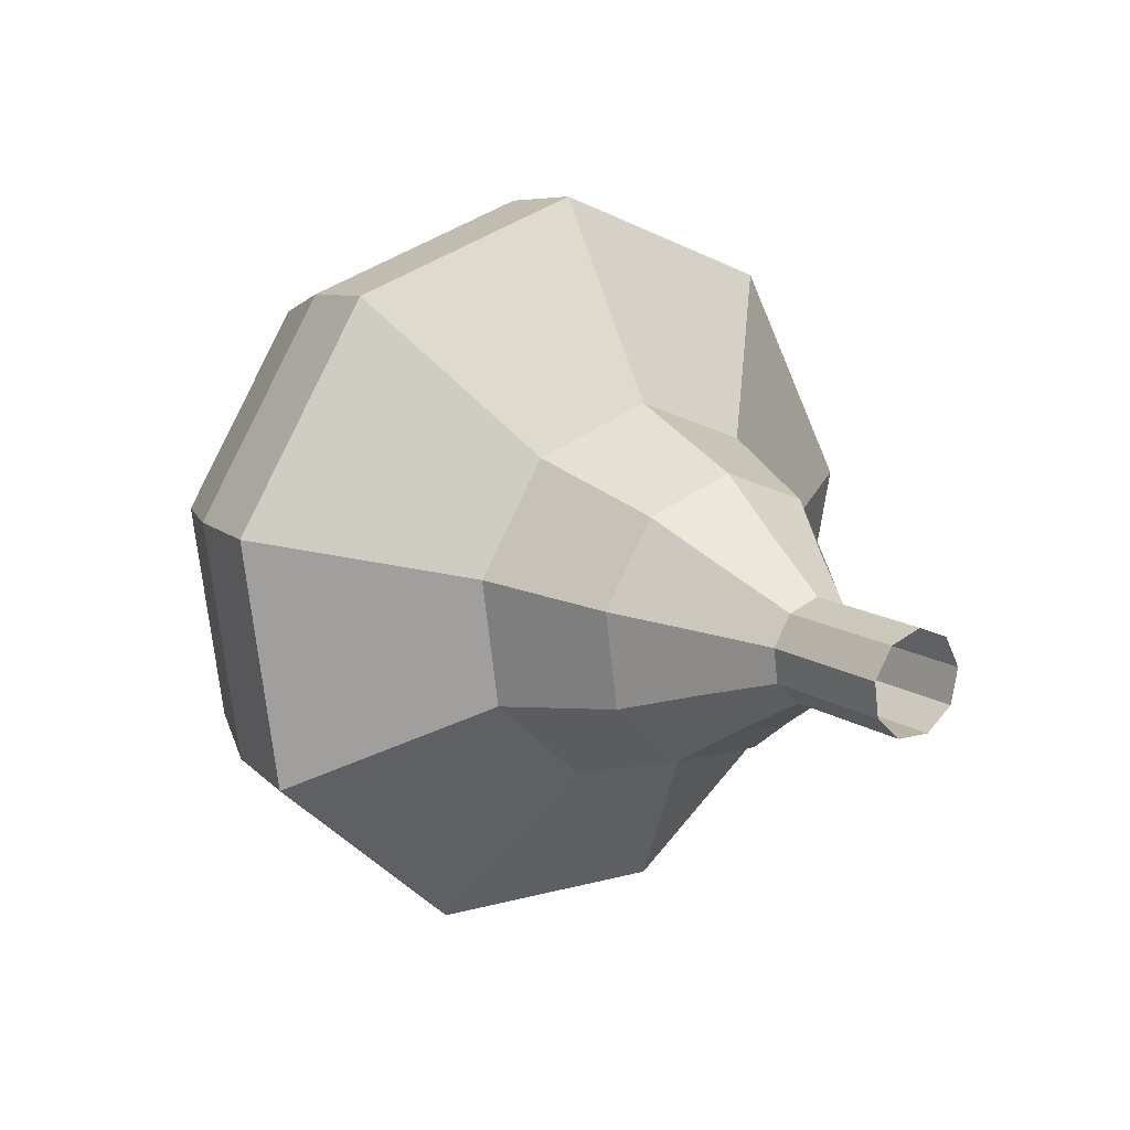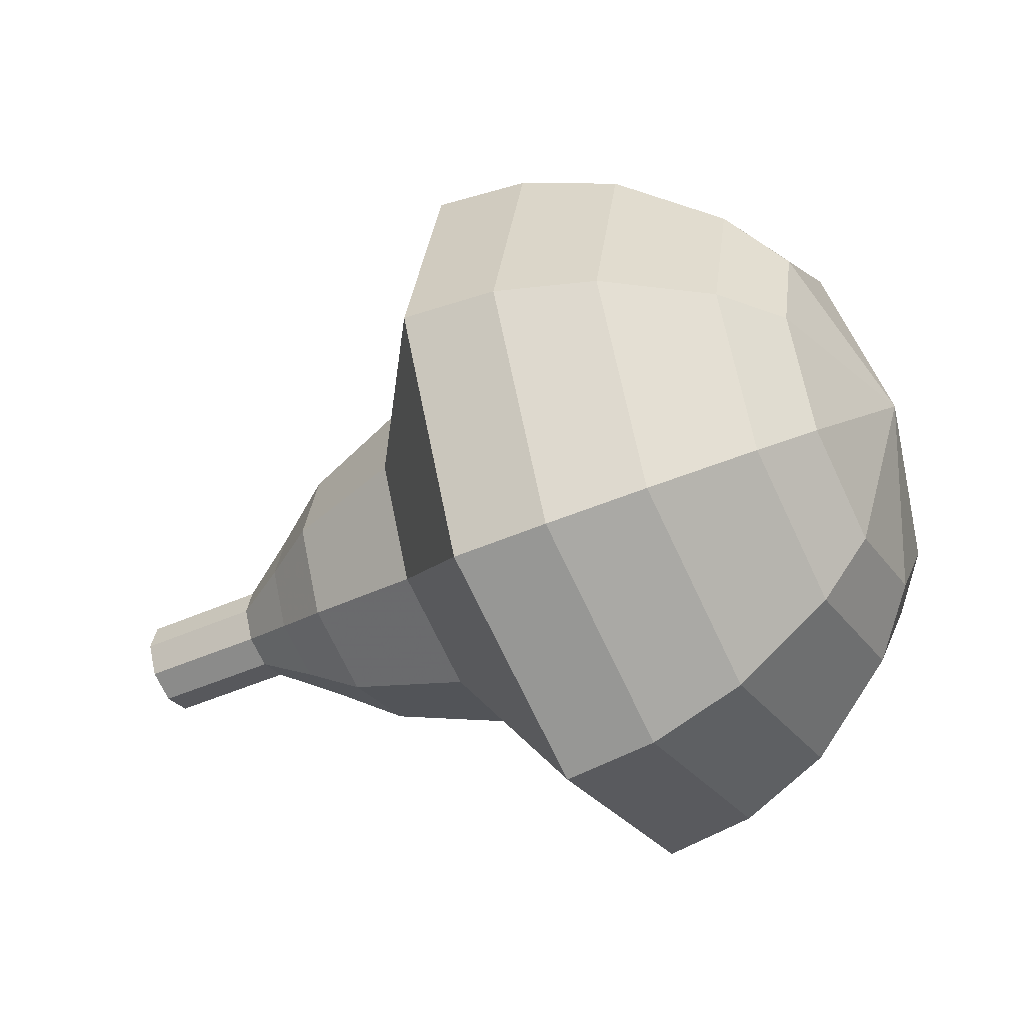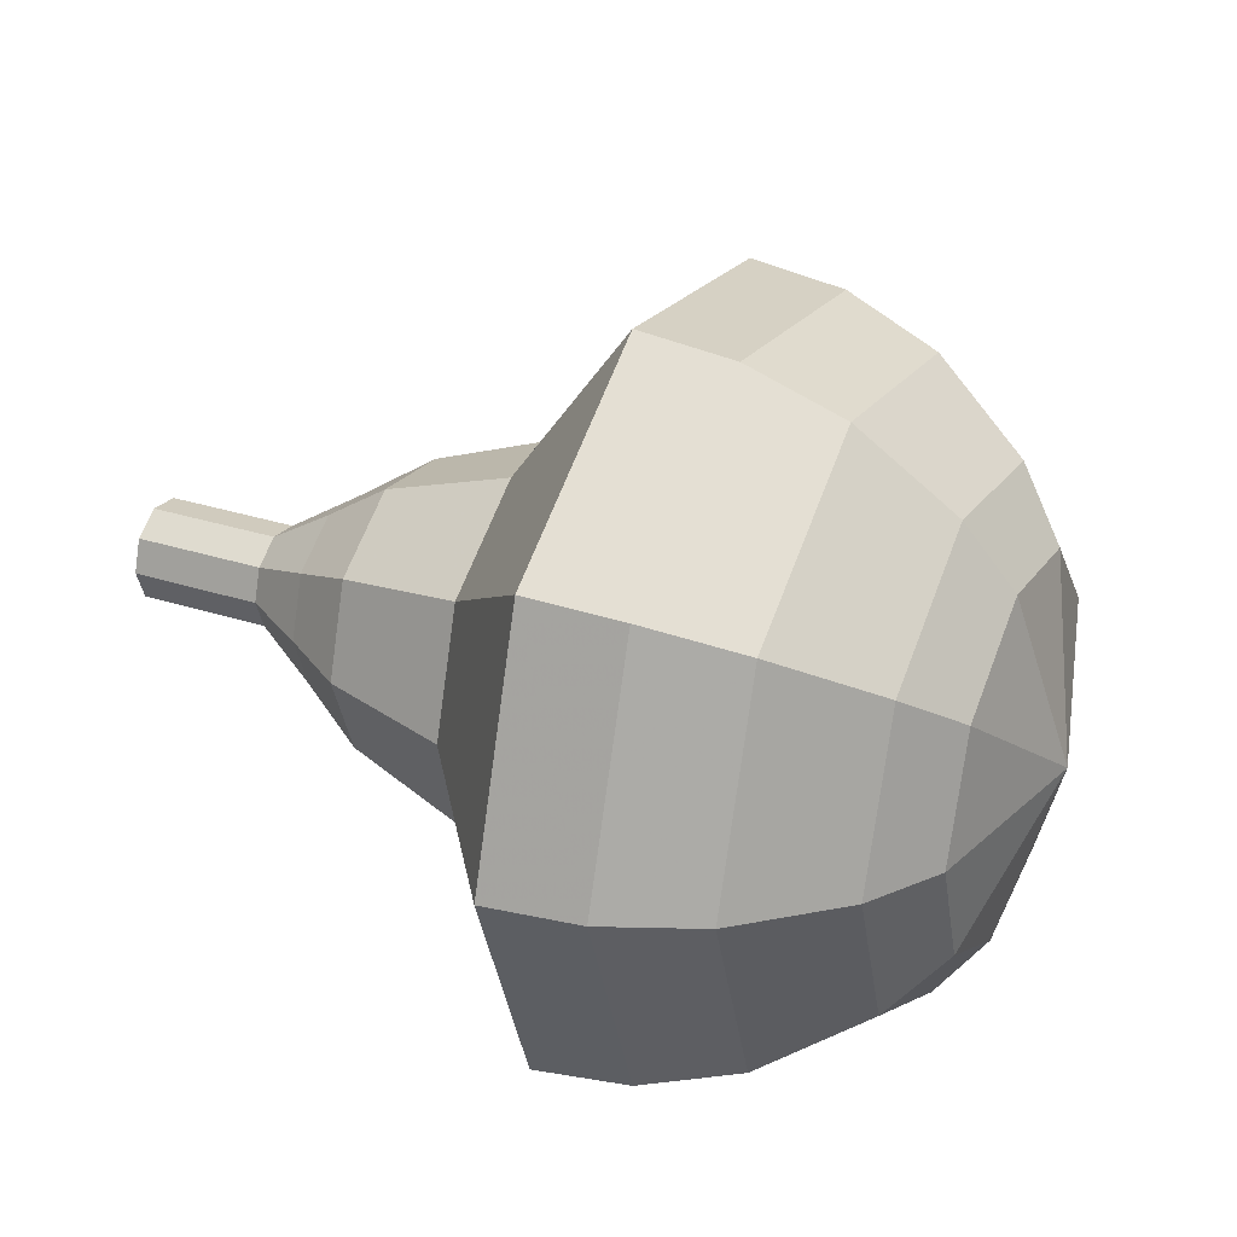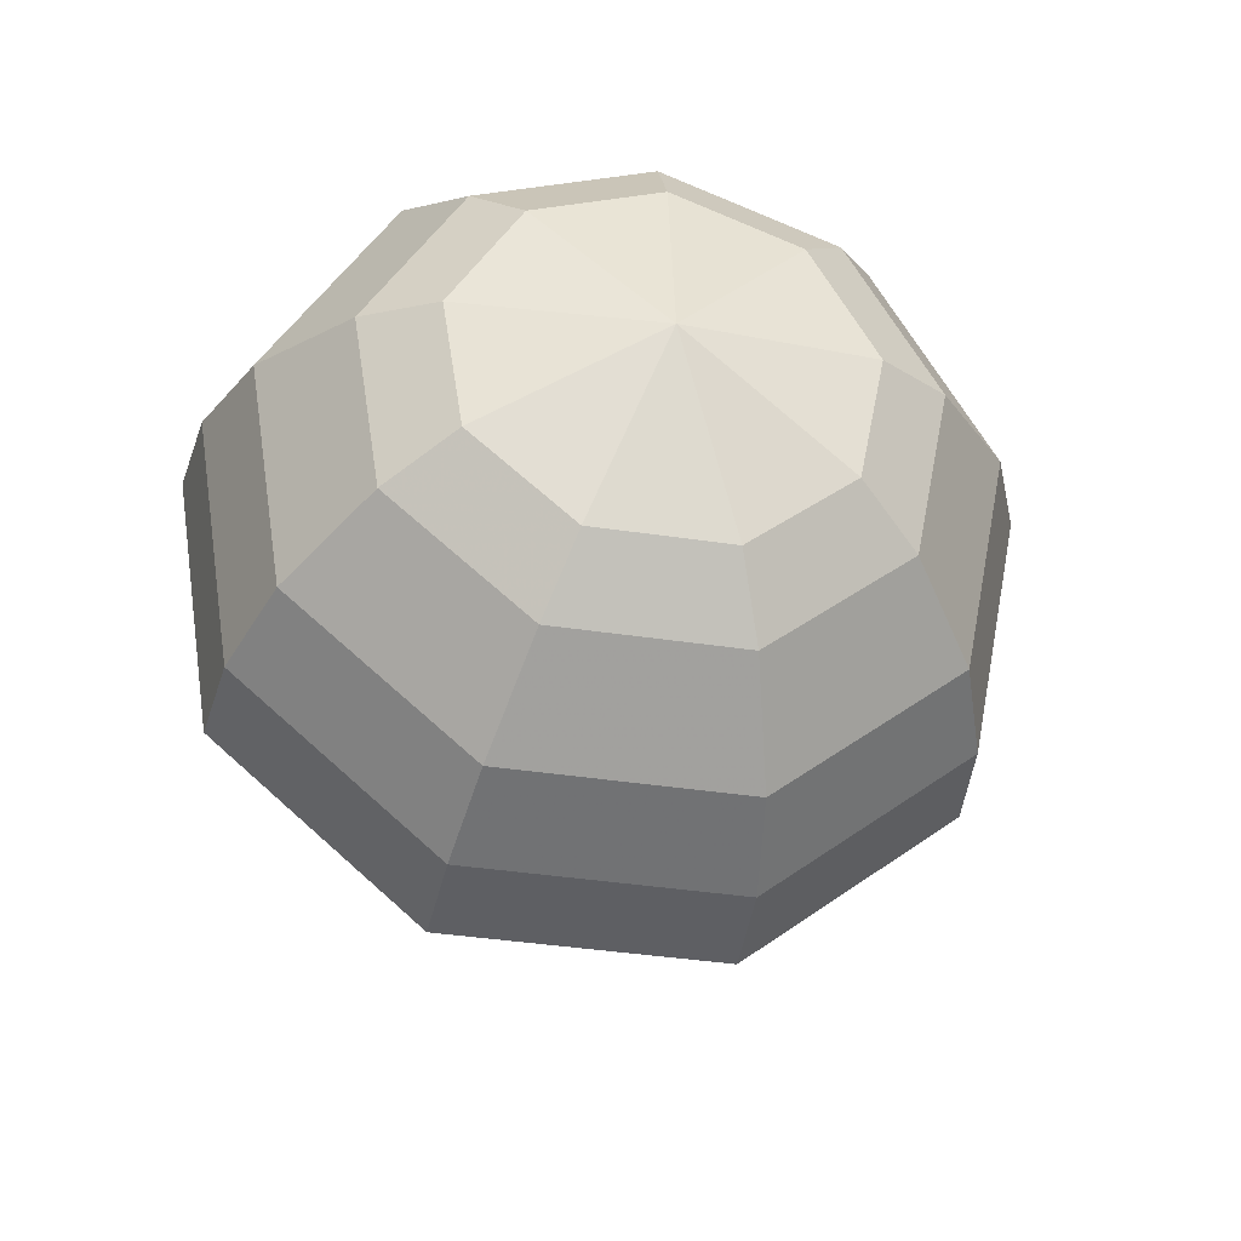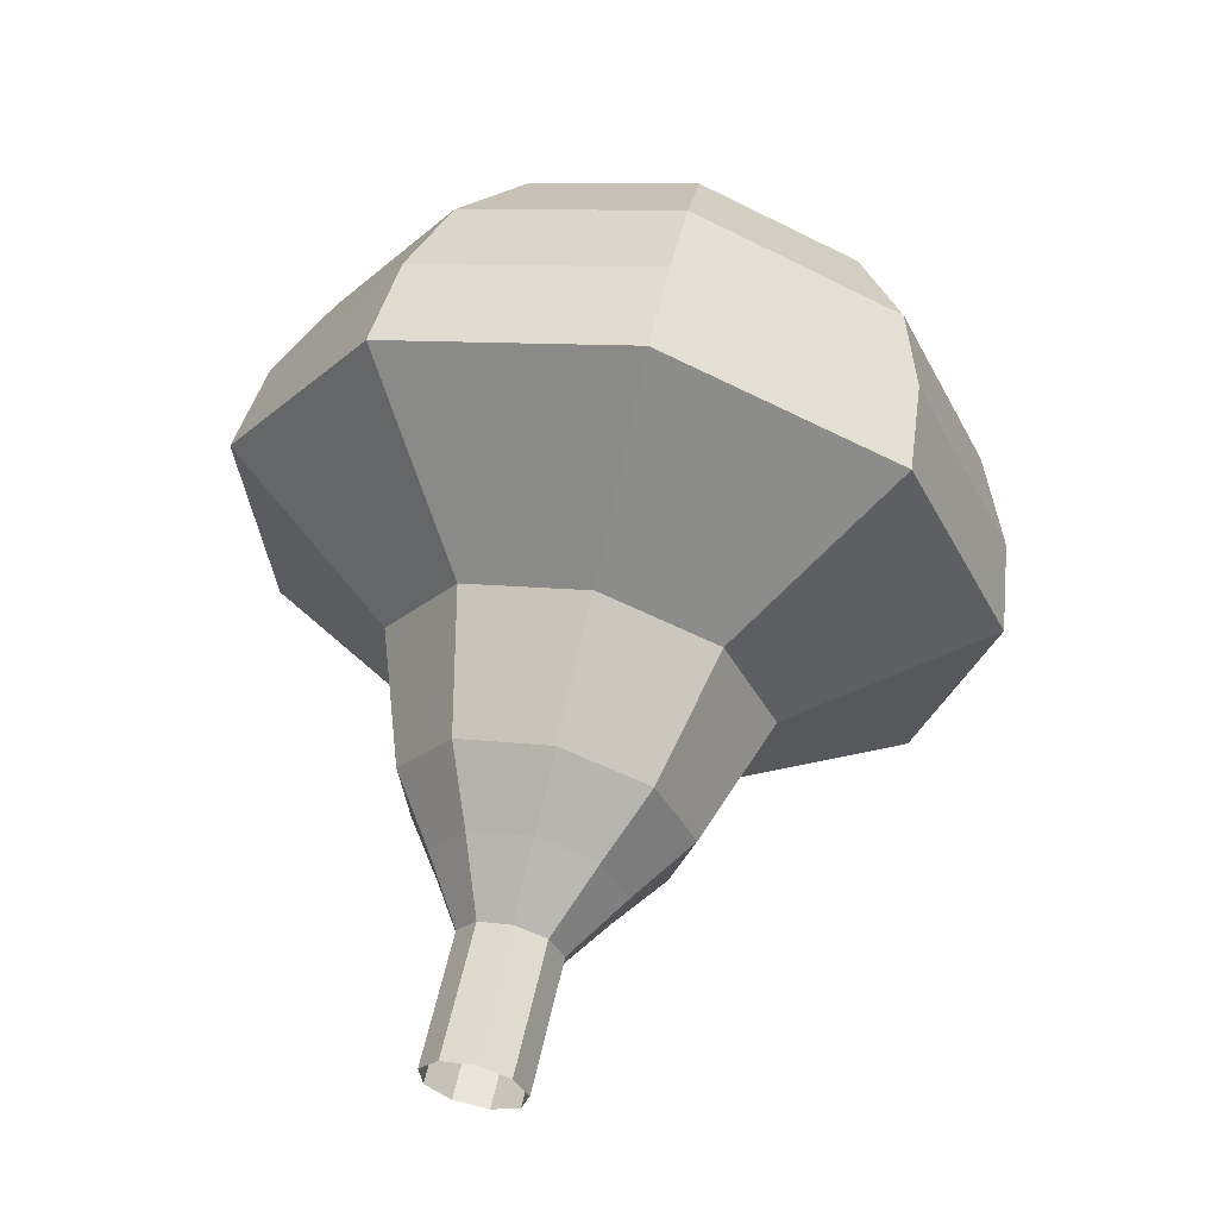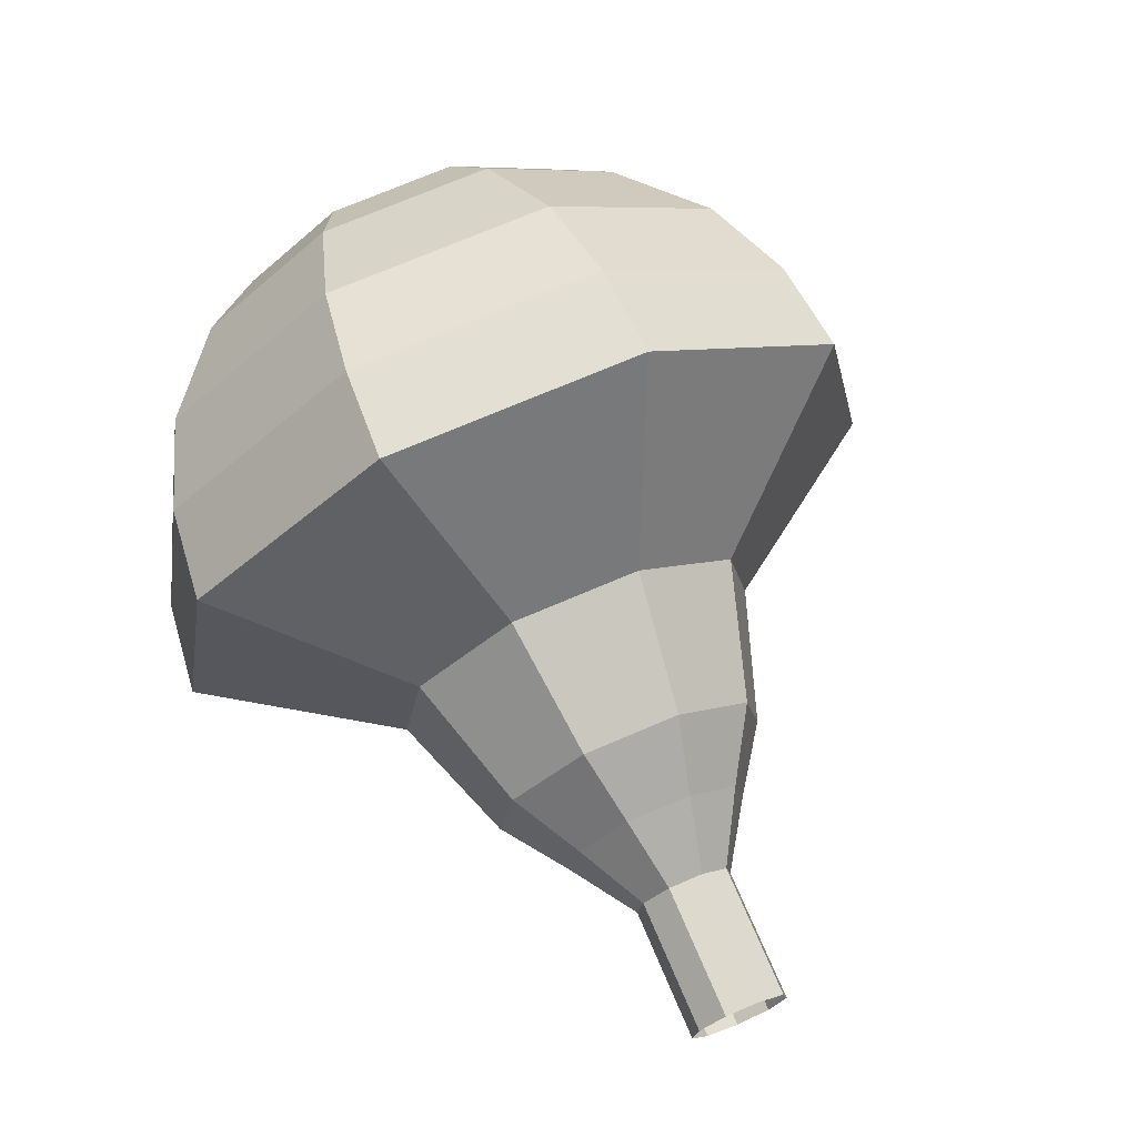
<metadata>
{"format":"obj","ext":"obj","renderer":"f3d","projection":"perspective","resolution":1024,"background":"white","views":[{"elev":6.5,"azim":74.3,"up":"+Y"},{"elev":5.0,"azim":-167.1,"up":"+Z"},{"elev":45.7,"azim":-135.3,"up":"+Y"},{"elev":-28.2,"azim":-79.5,"up":"+Y"},{"elev":37.9,"azim":97.2,"up":"+Z"},{"elev":48.8,"azim":58.9,"up":"+Z"}]}
</metadata>
<code>
g tube1
v 127.9 145.9 112.3
v 127.6 145.7 111.7
v 127.5 145.1 111.4
v 127.4 144.4 111.5
v 127.6 144 112
v 127.8 144 112.6
v 128 144.4 113.1
v 128.2 145 113.2
v 128.1 145.6 112.9
v 127.9 145.9 112.3
v 126.7 146 112.7
v 126.4 145.8 112.1
v 126.2 145.3 111.8
v 126.2 144.6 111.9
v 126.3 144.1 112.4
v 126.6 144.1 113.1
v 126.8 144.5 113.6
v 126.9 145.2 113.7
v 126.9 145.8 113.3
v 126.7 146 112.7
v 125.5 146.2 113.2
v 125.2 146 112.6
v 125 145.4 112.3
v 125 144.7 112.4
v 125.1 144.3 112.9
v 125.4 144.2 113.5
v 125.6 144.6 114
v 125.7 145.3 114.1
v 125.7 145.9 113.8
v 125.5 146.2 113.2
v 124.3 147.2 113.7
v 123.9 146.8 112.5
v 123.5 145.7 111.9
v 123.4 144.4 112.2
v 123.7 143.6 113.1
v 124.1 143.5 114.3
v 124.6 144.3 115.2
v 124.8 145.6 115.4
v 124.7 146.7 114.8
v 124.3 147.2 113.7
v 123.2 148.2 114.1
v 122.5 147.7 112.4
v 122 146 111.5
v 121.9 144.2 111.9
v 122.3 142.9 113.2
v 122.9 142.8 115
v 123.6 144 116.4
v 123.9 145.8 116.7
v 123.8 147.5 115.8
v 123.2 148.2 114.1
v 120.9 149.5 115.1
v 119.9 148.7 112.8
v 119.2 146.5 111.6
v 119.1 144 112
v 119.6 142.3 113.9
v 120.5 142.2 116.3
v 121.4 143.7 118.1
v 121.8 146.2 118.5
v 121.6 148.5 117.3
v 120.9 149.5 115.1
v 118.8 153.5 116
v 116.9 151.9 111.5
v 115.5 147.6 109.1
v 115.3 142.5 109.9
v 116.3 139.1 113.6
v 118.1 138.9 118.4
v 119.9 142 122.1
v 120.7 147 122.9
v 120.3 151.5 120.5
v 118.8 153.5 116
v 117.1 153.4 116.7
v 115.2 151.9 112.3
v 113.9 147.7 110
v 113.6 142.8 110.8
v 114.6 139.5 114.3
v 116.4 139.3 119
v 118.1 142.3 122.5
v 118.9 147.2 123.4
v 118.5 151.5 121
v 117.1 153.4 116.7
v 115.2 152.8 117.3
v 113.6 151.5 113.4
v 112.4 147.8 111.3
v 112.2 143.4 112.1
v 113.1 140.4 115.2
v 114.6 140.2 119.4
v 116.1 142.9 122.6
v 116.9 147.3 123.3
v 116.5 151.2 121.2
v 115.2 152.8 117.3
v 113.3 151.5 118
v 112.1 150.5 115
v 111.1 147.6 113.4
v 111 144.3 114
v 111.7 142 116.4
v 112.8 141.9 119.6
v 114 144 122
v 114.6 147.2 122.6
v 114.3 150.2 121
v 113.3 151.5 118
v 112.3 150.3 118.3
v 111.4 149.5 116.1
v 110.7 147.4 115
v 110.6 145 115.4
v 111.1 143.3 117.2
v 112 143.2 119.5
v 112.8 144.8 121.3
v 113.2 147.2 121.7
v 113 149.4 120.5
v 112.3 150.3 118.3
v 111 146.8 118.7
v 111 146.8 118.7
v 111 146.8 118.7
v 111 146.8 118.7
v 111 146.8 118.7
v 111 146.8 118.7
v 111 146.8 118.7
v 111 146.8 118.7
v 111 146.8 118.7
v 111 146.8 118.7
f 1 2 12
f 12 11 1
f 2 3 13
f 13 12 2
f 3 4 14
f 14 13 3
f 4 5 15
f 15 14 4
f 5 6 16
f 16 15 5
f 6 7 17
f 17 16 6
f 7 8 18
f 18 17 7
f 8 9 19
f 19 18 8
f 9 10 20
f 20 19 9
f 11 12 22
f 22 21 11
f 12 13 23
f 23 22 12
f 13 14 24
f 24 23 13
f 14 15 25
f 25 24 14
f 15 16 26
f 26 25 15
f 16 17 27
f 27 26 16
f 17 18 28
f 28 27 17
f 18 19 29
f 29 28 18
f 19 20 30
f 30 29 19
f 21 22 32
f 32 31 21
f 22 23 33
f 33 32 22
f 23 24 34
f 34 33 23
f 24 25 35
f 35 34 24
f 25 26 36
f 36 35 25
f 26 27 37
f 37 36 26
f 27 28 38
f 38 37 27
f 28 29 39
f 39 38 28
f 29 30 40
f 40 39 29
f 31 32 42
f 42 41 31
f 32 33 43
f 43 42 32
f 33 34 44
f 44 43 33
f 34 35 45
f 45 44 34
f 35 36 46
f 46 45 35
f 36 37 47
f 47 46 36
f 37 38 48
f 48 47 37
f 38 39 49
f 49 48 38
f 39 40 50
f 50 49 39
f 41 42 52
f 52 51 41
f 42 43 53
f 53 52 42
f 43 44 54
f 54 53 43
f 44 45 55
f 55 54 44
f 45 46 56
f 56 55 45
f 46 47 57
f 57 56 46
f 47 48 58
f 58 57 47
f 48 49 59
f 59 58 48
f 49 50 60
f 60 59 49
f 51 52 62
f 62 61 51
f 52 53 63
f 63 62 52
f 53 54 64
f 64 63 53
f 54 55 65
f 65 64 54
f 55 56 66
f 66 65 55
f 56 57 67
f 67 66 56
f 57 58 68
f 68 67 57
f 58 59 69
f 69 68 58
f 59 60 70
f 70 69 59
f 61 62 72
f 72 71 61
f 62 63 73
f 73 72 62
f 63 64 74
f 74 73 63
f 64 65 75
f 75 74 64
f 65 66 76
f 76 75 65
f 66 67 77
f 77 76 66
f 67 68 78
f 78 77 67
f 68 69 79
f 79 78 68
f 69 70 80
f 80 79 69
f 71 72 82
f 82 81 71
f 72 73 83
f 83 82 72
f 73 74 84
f 84 83 73
f 74 75 85
f 85 84 74
f 75 76 86
f 86 85 75
f 76 77 87
f 87 86 76
f 77 78 88
f 88 87 77
f 78 79 89
f 89 88 78
f 79 80 90
f 90 89 79
f 81 82 92
f 92 91 81
f 82 83 93
f 93 92 82
f 83 84 94
f 94 93 83
f 84 85 95
f 95 94 84
f 85 86 96
f 96 95 85
f 86 87 97
f 97 96 86
f 87 88 98
f 98 97 87
f 88 89 99
f 99 98 88
f 89 90 100
f 100 99 89
f 91 92 102
f 102 101 91
f 92 93 103
f 103 102 92
f 93 94 104
f 104 103 93
f 94 95 105
f 105 104 94
f 95 96 106
f 106 105 95
f 96 97 107
f 107 106 96
f 97 98 108
f 108 107 97
f 98 99 109
f 109 108 98
f 99 100 110
f 110 109 99
f 101 102 112
f 112 111 101
f 102 103 113
f 113 112 102
f 103 104 114
f 114 113 103
f 104 105 115
f 115 114 104
f 105 106 116
f 116 115 105
f 106 107 117
f 117 116 106
f 107 108 118
f 118 117 107
f 108 109 119
f 119 118 108
f 109 110 120
f 120 119 109
g

</code>
